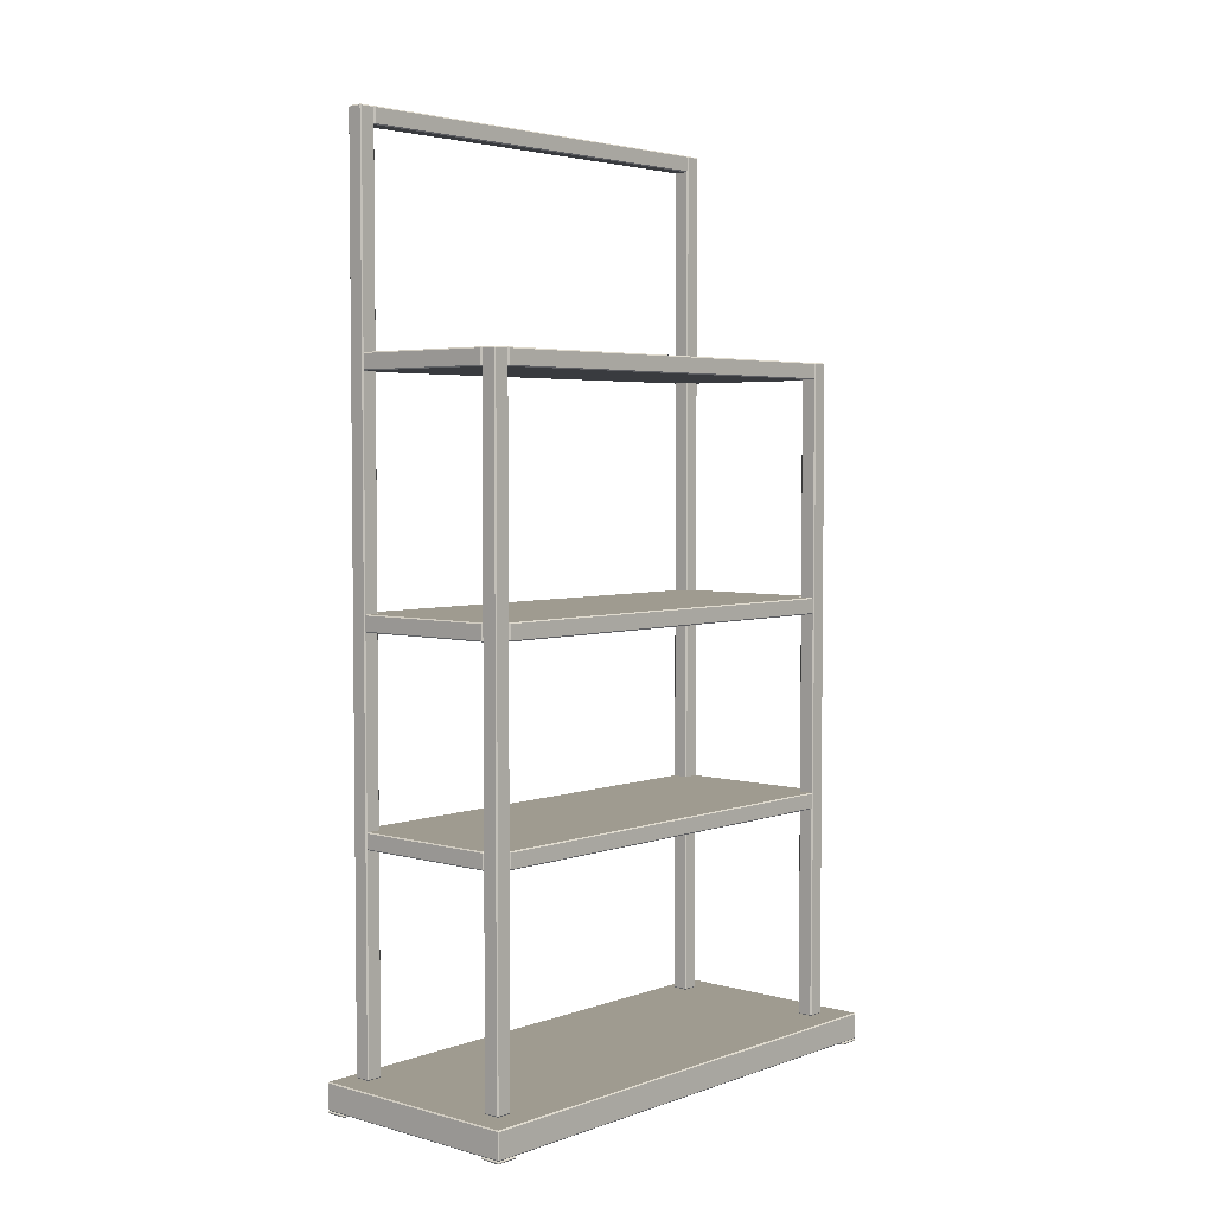
<metadata>
{"format":"obj","ext":"obj","renderer":"f3d","projection":"perspective","resolution":1024,"background":"white","views":[{"elev":4.0,"azim":41.6,"up":"+Y"}]}
</metadata>
<code>
o R1_Shelf
v 0.5744 0.008002 -1.541
v 0.572 0.005639 -2.653
v 0.1102 0.008002 -1.539
v 0.1102 0.005639 -2.653
v 0.5744 0.06056 -1.541
v 0.572 0.06056 -2.655
v 0.1102 0.06056 -1.539
v 0.1079 0.06056 -2.653
v 0.572 0.008002 -1.539
v 0.572 0.005639 -1.541
v 0.572 0.008002 -2.655
v 0.5744 0.008002 -2.653
v 0.1079 0.008002 -1.541
v 0.1102 0.005639 -1.541
v 0.1079 0.008002 -2.653
v 0.1102 0.008002 -2.655
v 0.572 0.06292 -1.541
v 0.572 0.06056 -1.539
v 0.572 0.06292 -2.653
v 0.5744 0.06056 -2.653
v 0.1102 0.06292 -1.541
v 0.1079 0.06056 -1.541
v 0.1102 0.06292 -2.653
v 0.1102 0.06056 -2.655
v 0.5272 0.002362 -2.61
v 0.5295 -0 -2.653
v 0.572 -0 -2.653
v 0.572 0.002362 -2.608
v 0.5272 0.003543 -2.61
v 0.5295 0.003543 -2.655
v 0.5744 0.003543 -2.653
v 0.572 0.003543 -2.608
v 0.5295 0.002362 -2.608
v 0.5295 -0 -2.61
v 0.5295 0.002362 -2.655
v 0.5272 0.002362 -2.653
v 0.5744 0.002362 -2.653
v 0.572 0.002362 -2.655
v 0.5744 0.002362 -2.61
v 0.572 -0 -2.61
v 0.5295 0.005639 -2.61
v 0.5295 0.003543 -2.608
v 0.5295 0.005639 -2.653
v 0.5272 0.003543 -2.653
v 0.572 0.005639 -2.653
v 0.572 0.003543 -2.655
v 0.572 0.005639 -2.61
v 0.5744 0.003543 -2.61
v 0.5295 0.005639 -1.584
v 0.572 0.005639 -1.584
v 0.572 0.005639 -1.541
v 0.5295 0.005639 -1.541
v 0.5272 0.002362 -1.584
v 0.5272 0.003543 -1.584
v 0.5272 0.003543 -1.541
v 0.5272 0.002362 -1.541
v 0.5295 0.002362 -1.539
v 0.5295 0.003543 -1.539
v 0.572 0.003543 -1.539
v 0.572 0.002362 -1.539
v 0.5744 0.002362 -1.541
v 0.5744 0.003543 -1.541
v 0.5744 0.003543 -1.584
v 0.5744 0.002362 -1.584
v 0.572 0.002362 -1.586
v 0.572 0.003543 -1.586
v 0.5295 0.003543 -1.586
v 0.5295 0.002362 -1.586
v 0.5295 -0 -1.584
v 0.5295 -0 -1.541
v 0.572 -0 -1.541
v 0.572 -0 -1.584
v 0.1528 0.005639 -2.61
v 0.1102 0.005639 -2.61
v 0.1102 0.005639 -2.653
v 0.1528 0.005639 -2.653
v 0.1551 0.002362 -2.61
v 0.1551 0.003543 -2.61
v 0.1551 0.003543 -2.653
v 0.1551 0.002362 -2.653
v 0.1528 0.002362 -2.655
v 0.1528 0.003543 -2.655
v 0.1102 0.003543 -2.655
v 0.1102 0.002362 -2.655
v 0.1079 0.002362 -2.653
v 0.1079 0.003543 -2.653
v 0.1079 0.003543 -2.61
v 0.1079 0.002362 -2.61
v 0.1102 0.002362 -2.608
v 0.1102 0.003543 -2.608
v 0.1528 0.003543 -2.608
v 0.1528 0.002362 -2.608
v 0.1528 -0 -2.61
v 0.1528 -0 -2.653
v 0.1102 -0 -2.653
v 0.1102 -0 -2.61
v 0.1528 0.005639 -1.584
v 0.1528 0.005639 -1.541
v 0.1102 0.005639 -1.541
v 0.1102 0.005639 -1.584
v 0.1551 0.002362 -1.584
v 0.1551 0.002362 -1.541
v 0.1551 0.003543 -1.541
v 0.1551 0.003543 -1.584
v 0.1528 0.002362 -1.539
v 0.1102 0.002362 -1.539
v 0.1102 0.003543 -1.539
v 0.1528 0.003543 -1.539
v 0.1079 0.002362 -1.541
v 0.1079 0.002362 -1.584
v 0.1079 0.003543 -1.584
v 0.1079 0.003543 -1.541
v 0.1102 0.002362 -1.586
v 0.1528 0.002362 -1.586
v 0.1528 0.003543 -1.586
v 0.1102 0.003543 -1.586
v 0.1528 -0 -1.584
v 0.1102 -0 -1.584
v 0.1102 -0 -1.541
v 0.1528 -0 -1.541
v 0.1326 1.476 -2.565
v 0.5169 1.478 -2.563
v 0.168 1.478 -2.598
v 0.168 1.478 -2.563
v 0.4815 1.478 -2.598
v 0.4862 1.476 -2.565
v 0.1326 1.445 -2.565
v 0.5193 1.445 -2.563
v 0.168 1.445 -2.601
v 0.1656 1.445 -2.568
v 0.4839 1.445 -2.598
v 0.4862 1.445 -2.565
v 0.1302 1.476 -2.563
v 0.1326 1.478 -2.563
v 0.5193 1.476 -2.563
v 0.5169 1.476 -2.565
v 0.168 1.476 -2.601
v 0.1656 1.476 -2.598
v 0.1656 1.476 -2.568
v 0.1633 1.476 -2.565
v 0.4839 1.476 -2.598
v 0.4815 1.476 -2.601
v 0.4839 1.476 -2.568
v 0.4815 1.478 -2.563
v 0.1326 1.443 -2.563
v 0.1302 1.445 -2.563
v 0.5169 1.443 -2.563
v 0.5169 1.445 -2.565
v 0.168 1.443 -2.598
v 0.1656 1.445 -2.598
v 0.168 1.443 -2.563
v 0.1633 1.445 -2.565
v 0.4815 1.443 -2.598
v 0.4815 1.445 -2.601
v 0.4815 1.443 -2.563
v 0.4839 1.445 -2.568
v 0.1326 1.478 -2.097
v 0.1326 1.443 -2.097
v 0.5169 1.478 -2.097
v 0.1302 1.445 -2.097
v 0.5193 1.476 -2.097
v 0.1302 1.445 -1.631
v 0.1302 1.476 -2.097
v 0.1302 1.476 -1.631
v 0.4815 1.445 -1.593
v 0.168 1.445 -1.593
v 0.168 1.476 -1.593
v 0.4815 1.476 -1.593
v 0.4862 1.476 -1.629
v 0.5169 1.476 -1.629
v 0.5169 1.445 -1.629
v 0.4862 1.445 -1.629
v 0.1326 1.476 -1.629
v 0.1633 1.476 -1.629
v 0.1633 1.445 -1.629
v 0.1326 1.445 -1.629
v 0.1656 1.476 -1.626
v 0.1656 1.476 -1.595
v 0.1656 1.445 -1.595
v 0.1656 1.445 -1.626
v 0.4839 1.476 -1.595
v 0.4839 1.476 -1.626
v 0.4839 1.445 -1.626
v 0.4839 1.445 -1.595
v 0.1326 1.478 -1.631
v 0.5169 1.478 -1.631
v 0.5193 1.476 -1.631
v 0.168 1.478 -1.595
v 0.168 1.478 -1.631
v 0.4815 1.478 -1.595
v 0.4815 1.478 -1.631
v 0.1326 1.443 -1.631
v 0.5193 1.445 -1.631
v 0.5169 1.443 -1.631
v 0.168 1.443 -1.595
v 0.168 1.443 -1.631
v 0.4815 1.443 -1.595
v 0.4815 1.443 -1.631
v 0.5193 1.445 -2.097
v 0.5169 1.443 -2.097
v 0.4862 0.06292 -2.568
v 0.4839 0.06528 -2.598
v 0.4862 1.476 -2.565
v 0.4839 1.476 -2.598
v 0.5169 0.06292 -2.568
v 0.5169 0.06528 -2.601
v 0.5169 1.476 -2.565
v 0.5169 1.478 -2.598
v 0.4862 0.06528 -2.565
v 0.4839 0.06528 -2.568
v 0.4862 0.06528 -2.601
v 0.4862 0.06292 -2.598
v 0.4862 1.478 -2.568
v 0.4839 1.476 -2.568
v 0.4862 1.478 -2.598
v 0.4862 1.476 -2.601
v 0.5193 0.06528 -2.568
v 0.5169 0.06528 -2.565
v 0.5193 0.06528 -2.598
v 0.5169 0.06292 -2.598
v 0.5193 1.476 -2.568
v 0.5169 1.478 -2.568
v 0.5193 1.476 -2.598
v 0.5169 1.476 -2.601
v 0.4839 0.06528 -1.626
v 0.4839 1.476 -1.626
v 0.4839 1.476 -1.595
v 0.4839 0.06528 -1.595
v 0.5193 0.06528 -1.626
v 0.5193 0.06528 -1.595
v 0.5193 1.476 -1.595
v 0.5193 1.476 -1.626
v 0.4862 0.06292 -1.626
v 0.4862 0.06292 -1.595
v 0.5169 0.06292 -1.595
v 0.5169 0.06292 -1.626
v 0.4862 0.06528 -1.593
v 0.4862 1.476 -1.593
v 0.5169 1.476 -1.593
v 0.5169 0.06528 -1.593
v 0.4862 1.478 -1.595
v 0.4862 1.478 -1.626
v 0.5169 1.478 -1.626
v 0.5169 1.478 -1.595
v 0.4862 1.476 -1.629
v 0.4862 0.06528 -1.629
v 0.5169 0.06528 -1.629
v 0.5169 1.476 -1.629
v 0.1326 0.06292 -2.568
v 0.1302 0.06528 -2.598
v 0.1326 1.943 -2.565
v 0.1302 1.943 -2.598
v 0.1633 0.06292 -2.568
v 0.1633 0.06528 -2.601
v 0.1633 1.943 -2.565
v 0.1633 1.946 -2.598
v 0.1326 0.06528 -2.565
v 0.1302 0.06528 -2.568
v 0.1326 0.06528 -2.601
v 0.1326 0.06292 -2.598
v 0.1326 1.946 -2.568
v 0.1302 1.943 -2.568
v 0.1326 1.946 -2.598
v 0.1326 1.943 -2.601
v 0.1656 0.06528 -2.568
v 0.1633 0.06528 -2.565
v 0.1656 0.06528 -2.598
v 0.1633 0.06292 -2.598
v 0.1656 1.943 -2.568
v 0.1633 1.946 -2.568
v 0.1656 1.943 -2.598
v 0.1633 1.943 -2.601
v 0.1302 0.06528 -1.626
v 0.1302 1.943 -1.626
v 0.1302 1.943 -1.595
v 0.1302 0.06528 -1.595
v 0.1656 0.06528 -1.626
v 0.1656 0.06528 -1.595
v 0.1656 1.943 -1.595
v 0.1656 1.943 -1.626
v 0.1326 0.06292 -1.626
v 0.1326 0.06292 -1.595
v 0.1633 0.06292 -1.595
v 0.1633 0.06292 -1.626
v 0.1326 0.06528 -1.593
v 0.1326 1.943 -1.593
v 0.1633 1.943 -1.593
v 0.1633 0.06528 -1.593
v 0.1326 1.946 -1.595
v 0.1326 1.946 -1.626
v 0.1633 1.946 -1.626
v 0.1633 1.946 -1.595
v 0.1326 1.943 -1.629
v 0.1326 0.06528 -1.629
v 0.1633 0.06528 -1.629
v 0.1633 1.943 -1.629
v 0.1326 1.913 -2.565
v 0.1302 1.943 -2.563
v 0.1633 1.913 -2.565
v 0.1633 1.946 -2.563
v 0.1326 1.91 -2.563
v 0.1302 1.913 -2.563
v 0.1326 1.946 -2.563
v 0.1326 1.943 -2.565
v 0.1656 1.913 -2.563
v 0.1633 1.91 -2.563
v 0.1656 1.943 -2.563
v 0.1633 1.943 -2.565
v 0.1302 1.913 -2.097
v 0.1656 1.913 -2.097
v 0.1633 1.91 -2.097
v 0.1302 1.913 -1.631
v 0.1302 1.943 -2.097
v 0.1302 1.943 -1.631
v 0.1656 1.913 -1.631
v 0.1656 1.943 -1.631
v 0.1656 1.943 -2.097
v 0.1326 1.913 -1.629
v 0.1326 1.943 -1.629
v 0.1633 1.943 -1.629
v 0.1633 1.913 -1.629
v 0.1326 1.946 -1.631
v 0.1326 1.946 -2.097
v 0.1633 1.946 -2.097
v 0.1633 1.946 -1.631
v 0.1326 1.91 -1.631
v 0.1633 1.91 -1.631
v 0.1326 1.91 -2.097
v 0.1326 0.9744 -2.565
v 0.5169 0.9768 -2.563
v 0.168 0.9768 -2.598
v 0.168 0.9768 -2.563
v 0.4815 0.9768 -2.598
v 0.4862 0.9744 -2.565
v 0.1326 0.9437 -2.565
v 0.5193 0.9437 -2.563
v 0.168 0.9437 -2.601
v 0.1656 0.9437 -2.568
v 0.4839 0.9437 -2.598
v 0.4862 0.9437 -2.565
v 0.1302 0.9744 -2.563
v 0.1326 0.9768 -2.563
v 0.5193 0.9744 -2.563
v 0.5169 0.9744 -2.565
v 0.168 0.9744 -2.601
v 0.1656 0.9744 -2.598
v 0.1656 0.9744 -2.568
v 0.1633 0.9744 -2.565
v 0.4839 0.9744 -2.598
v 0.4815 0.9744 -2.601
v 0.4839 0.9744 -2.568
v 0.4815 0.9768 -2.563
v 0.1326 0.9413 -2.563
v 0.1302 0.9437 -2.563
v 0.5169 0.9413 -2.563
v 0.5169 0.9437 -2.565
v 0.168 0.9413 -2.598
v 0.1656 0.9437 -2.598
v 0.168 0.9413 -2.563
v 0.1633 0.9437 -2.565
v 0.4815 0.9413 -2.598
v 0.4815 0.9437 -2.601
v 0.4815 0.9413 -2.563
v 0.4839 0.9437 -2.568
v 0.1326 0.9768 -2.097
v 0.1326 0.9413 -2.097
v 0.5169 0.9768 -2.097
v 0.1302 0.9437 -2.097
v 0.5193 0.9744 -2.097
v 0.1302 0.9437 -1.631
v 0.1302 0.9744 -2.097
v 0.1302 0.9744 -1.631
v 0.4815 0.9437 -1.593
v 0.168 0.9437 -1.593
v 0.168 0.9744 -1.593
v 0.4815 0.9744 -1.593
v 0.4862 0.9744 -1.629
v 0.5169 0.9744 -1.629
v 0.5169 0.9437 -1.629
v 0.4862 0.9437 -1.629
v 0.1326 0.9744 -1.629
v 0.1633 0.9744 -1.629
v 0.1633 0.9437 -1.629
v 0.1326 0.9437 -1.629
v 0.1656 0.9744 -1.626
v 0.1656 0.9744 -1.595
v 0.1656 0.9437 -1.595
v 0.1656 0.9437 -1.626
v 0.4839 0.9744 -1.595
v 0.4839 0.9744 -1.626
v 0.4839 0.9437 -1.626
v 0.4839 0.9437 -1.595
v 0.1326 0.9768 -1.631
v 0.5169 0.9768 -1.631
v 0.5193 0.9744 -1.631
v 0.168 0.9768 -1.595
v 0.168 0.9768 -1.631
v 0.4815 0.9768 -1.595
v 0.4815 0.9768 -1.631
v 0.1326 0.9413 -1.631
v 0.5193 0.9437 -1.631
v 0.5169 0.9413 -1.631
v 0.168 0.9413 -1.595
v 0.168 0.9413 -1.631
v 0.4815 0.9413 -1.595
v 0.4815 0.9413 -1.631
v 0.5193 0.9437 -2.097
v 0.5169 0.9413 -2.097
v 0.1326 0.5518 -2.565
v 0.5169 0.5541 -2.563
v 0.168 0.5541 -2.598
v 0.168 0.5541 -2.563
v 0.4815 0.5541 -2.598
v 0.4862 0.5518 -2.565
v 0.1326 0.521 -2.565
v 0.5193 0.521 -2.563
v 0.168 0.521 -2.601
v 0.1656 0.521 -2.568
v 0.4839 0.521 -2.598
v 0.4862 0.521 -2.565
v 0.1302 0.5518 -2.563
v 0.1326 0.5541 -2.563
v 0.5193 0.5518 -2.563
v 0.5169 0.5518 -2.565
v 0.168 0.5518 -2.601
v 0.1656 0.5518 -2.598
v 0.1656 0.5518 -2.568
v 0.1633 0.5518 -2.565
v 0.4839 0.5518 -2.598
v 0.4815 0.5518 -2.601
v 0.4839 0.5518 -2.568
v 0.4815 0.5541 -2.563
v 0.1326 0.5187 -2.563
v 0.1302 0.521 -2.563
v 0.5169 0.5187 -2.563
v 0.5169 0.521 -2.565
v 0.168 0.5187 -2.598
v 0.1656 0.521 -2.598
v 0.168 0.5187 -2.563
v 0.1633 0.521 -2.565
v 0.4815 0.5187 -2.598
v 0.4815 0.521 -2.601
v 0.4815 0.5187 -2.563
v 0.4839 0.521 -2.568
v 0.1326 0.5541 -2.097
v 0.1326 0.5187 -2.097
v 0.5169 0.5541 -2.097
v 0.1302 0.521 -2.097
v 0.5193 0.5518 -2.097
v 0.1302 0.521 -1.631
v 0.1302 0.5518 -2.097
v 0.1302 0.5518 -1.631
v 0.4815 0.521 -1.593
v 0.168 0.521 -1.593
v 0.168 0.5518 -1.593
v 0.4815 0.5518 -1.593
v 0.4862 0.5518 -1.629
v 0.5169 0.5518 -1.629
v 0.5169 0.521 -1.629
v 0.4862 0.521 -1.629
v 0.1326 0.5518 -1.629
v 0.1633 0.5518 -1.629
v 0.1633 0.521 -1.629
v 0.1326 0.521 -1.629
v 0.1656 0.5518 -1.626
v 0.1656 0.5518 -1.595
v 0.1656 0.521 -1.595
v 0.1656 0.521 -1.626
v 0.4839 0.5518 -1.595
v 0.4839 0.5518 -1.626
v 0.4839 0.521 -1.626
v 0.4839 0.521 -1.595
v 0.1326 0.5541 -1.631
v 0.5169 0.5541 -1.631
v 0.5193 0.5518 -1.631
v 0.168 0.5541 -1.595
v 0.168 0.5541 -1.631
v 0.4815 0.5541 -1.595
v 0.4815 0.5541 -1.631
v 0.1326 0.5187 -1.631
v 0.5193 0.521 -1.631
v 0.5169 0.5187 -1.631
v 0.168 0.5187 -1.595
v 0.168 0.5187 -1.631
v 0.4815 0.5187 -1.595
v 0.4815 0.5187 -1.631
v 0.5193 0.521 -2.097
v 0.5169 0.5187 -2.097
f 4 2 10 14
f 23 21 17 19
f 20 5 1 12
f 24 6 11 16
f 22 8 15 13
f 18 7 3 9
f 3 14 10 9
f 15 4 14 13
f 11 2 4 16
f 1 10 2 12
f 20 19 17 5
f 24 23 19 6
f 22 21 23 8
f 18 17 21 7
f 6 20 12 11
f 9 1 5 18
f 8 24 16 15
f 7 22 13 3
f 1 9 10
f 2 11 12
f 3 13 14
f 4 15 16
f 5 17 18
f 6 19 20
f 7 21 22
f 8 23 24
f 45 43 41 47
f 44 36 25 29
f 46 38 35 30
f 48 39 37 31
f 42 33 28 32
f 26 27 40 34
f 26 34 25 36
f 27 26 35 38
f 40 27 37 39
f 34 40 28 33
f 44 29 41 43
f 46 30 43 45
f 48 31 45 47
f 42 32 47 41
f 29 25 33 42
f 30 35 36 44
f 31 37 38 46
f 32 28 39 48
f 51 50 49 52
f 55 54 53 56
f 59 58 57 60
f 63 62 61 64
f 67 66 65 68
f 70 69 72 71
f 70 56 53 69
f 71 60 57 70
f 72 64 61 71
f 69 68 65 72
f 55 52 49 54
f 59 51 52 58
f 63 50 51 62
f 67 49 50 66
f 54 67 68 53
f 58 55 56 57
f 62 59 60 61
f 66 63 64 65
f 75 74 73 76
f 79 78 77 80
f 83 82 81 84
f 87 86 85 88
f 91 90 89 92
f 94 93 96 95
f 94 80 77 93
f 95 84 81 94
f 96 88 85 95
f 93 92 89 96
f 79 76 73 78
f 83 75 76 82
f 87 74 75 86
f 91 73 74 90
f 78 91 92 77
f 82 79 80 81
f 86 83 84 85
f 90 87 88 89
f 99 98 97 100
f 103 102 101 104
f 107 106 105 108
f 111 110 109 112
f 115 114 113 116
f 120 119 118 117
f 120 117 101 102
f 119 120 105 106
f 118 119 109 110
f 117 118 113 114
f 103 104 97 98
f 107 108 98 99
f 111 112 99 100
f 115 116 100 97
f 104 101 114 115
f 108 105 102 103
f 112 109 106 107
f 116 113 110 111
f 25 34 33
f 26 36 35
f 27 38 37
f 28 40 39
f 29 42 41
f 30 44 43
f 31 46 45
f 32 48 47
f 53 68 69
f 70 57 56
f 71 61 60
f 65 64 72
f 54 49 67
f 58 52 55
f 62 51 59
f 66 50 63
f 77 92 93
f 94 81 80
f 95 85 84
f 89 88 96
f 78 73 91
f 82 76 79
f 86 75 83
f 90 74 87
f 101 117 114
f 120 102 105
f 119 106 109
f 113 118 110
f 104 115 97
f 108 103 98
f 112 107 99
f 116 111 100
f 133 146 160 163
f 142 154 129 137
f 148 132 126 136
f 152 127 121 140
f 150 130 139 138
f 156 131 141 143
f 157 134 133 163
f 200 147 128 199
f 126 144 122 136
f 154 153 149 129
f 121 134 124 140
f 139 124 123 138
f 137 123 125 142
f 141 125 144 143
f 133 121 127 146
f 128 148 136 135
f 129 150 138 137
f 130 152 140 139
f 142 141 131 154
f 132 156 143 126
f 155 132 148 147
f 145 127 152 151
f 151 130 150 149
f 153 131 156 155
f 144 123 159 122
f 124 134 159 123
f 151 153 158 145
f 155 147 158 153
f 161 199 128 135
f 158 160 146 145
f 159 161 135 122
f 164 163 160 162
f 168 167 166 165
f 171 170 169 172
f 175 174 173 176
f 179 178 177 180
f 183 182 181 184
f 157 163 164 185
f 200 199 193 194
f 169 170 186 191
f 165 166 195 197
f 173 174 189 185
f 177 178 188 189
f 167 168 190 188
f 181 182 191 190
f 164 162 176 173
f 193 187 170 171
f 166 167 178 179
f 180 177 174 175
f 168 165 184 181
f 172 169 182 183
f 198 194 171 172
f 192 196 175 176
f 196 195 179 180
f 197 198 183 184
f 185 189 159 157
f 188 191 159 189
f 194 198 158 200
f 197 196 158 198
f 161 187 193 199
f 158 192 162 160
f 159 186 187 161
f 121 133 134
f 122 135 136
f 123 137 138
f 124 139 140
f 125 141 142
f 126 143 144
f 127 145 146
f 128 147 148
f 129 149 150
f 130 151 152
f 131 153 154
f 132 155 156
f 144 125 123
f 159 134 157
f 151 149 153
f 158 147 200
f 173 185 164
f 186 170 187
f 188 178 167
f 189 174 177
f 190 168 181
f 169 191 182
f 176 162 192
f 193 171 194
f 166 179 195
f 180 175 196
f 184 165 197
f 172 183 198
f 188 190 191
f 159 191 186
f 197 195 196
f 158 196 192
f 204 202 210 214
f 223 221 217 219
f 220 205 201 212
f 224 206 211 216
f 222 208 215 213
f 218 207 203 209
f 203 214 210 209
f 215 204 214 213
f 211 202 204 216
f 201 210 202 212
f 220 219 217 205
f 224 223 219 206
f 222 221 223 208
f 218 217 221 207
f 206 220 212 211
f 209 201 205 218
f 208 224 216 215
f 207 222 213 203
f 227 226 225 228
f 231 230 229 232
f 235 234 233 236
f 239 238 237 240
f 243 242 241 244
f 247 246 245 248
f 245 246 225 226
f 241 242 226 227
f 237 238 227 228
f 233 234 228 225
f 235 236 229 230
f 239 240 230 231
f 243 244 231 232
f 247 248 232 229
f 240 237 234 235
f 246 247 236 233
f 244 241 238 239
f 248 245 242 243
f 201 209 210
f 202 211 212
f 203 213 214
f 204 215 216
f 205 217 218
f 206 219 220
f 207 221 222
f 208 223 224
f 233 225 246
f 228 234 237
f 245 226 242
f 227 238 241
f 236 247 229
f 240 235 230
f 248 243 232
f 244 239 231
f 252 250 258 262
f 271 269 265 267
f 268 253 249 260
f 272 254 259 264
f 270 256 263 261
f 266 255 251 257
f 251 262 258 257
f 263 252 262 261
f 259 250 252 264
f 249 258 250 260
f 268 267 265 253
f 272 271 267 254
f 270 269 271 256
f 266 265 269 255
f 254 268 260 259
f 257 249 253 266
f 256 272 264 263
f 255 270 261 251
f 275 274 273 276
f 279 278 277 280
f 283 282 281 284
f 287 286 285 288
f 291 290 289 292
f 295 294 293 296
f 293 294 273 274
f 289 290 274 275
f 285 286 275 276
f 281 282 276 273
f 283 284 277 278
f 287 288 278 279
f 291 292 279 280
f 295 296 280 277
f 288 285 282 283
f 294 295 284 281
f 292 289 286 287
f 296 293 290 291
f 249 257 258
f 250 259 260
f 251 261 262
f 252 263 264
f 253 265 266
f 254 267 268
f 255 269 270
f 256 271 272
f 281 273 294
f 276 282 285
f 293 274 290
f 275 286 289
f 284 295 277
f 288 283 278
f 296 291 280
f 292 287 279
f 298 302 309 313
f 310 305 307 317
f 308 299 297 304
f 300 303 323 324
f 309 302 301 328
f 297 302 298 304
f 308 307 305 299
f 317 307 300 324
f 300 308 304 303
f 301 297 299 306
f 311 328 301 306
f 313 323 303 298
f 310 311 306 305
f 314 313 309 312
f 310 317 316 315
f 320 319 318 321
f 325 324 323 322
f 309 328 326 312
f 318 319 314 312
f 320 321 315 316
f 317 324 325 316
f 325 322 319 320
f 326 327 321 318
f 311 327 326 328
f 313 314 322 323
f 310 315 327 311
f 297 301 302
f 298 303 304
f 299 305 306
f 300 307 308
f 318 312 326
f 314 319 322
f 321 327 315
f 325 320 316
f 341 354 368 371
f 350 362 337 345
f 356 340 334 344
f 360 335 329 348
f 358 338 347 346
f 364 339 349 351
f 365 342 341 371
f 408 355 336 407
f 334 352 330 344
f 362 361 357 337
f 329 342 332 348
f 347 332 331 346
f 345 331 333 350
f 349 333 352 351
f 341 329 335 354
f 336 356 344 343
f 337 358 346 345
f 338 360 348 347
f 350 349 339 362
f 340 364 351 334
f 363 340 356 355
f 353 335 360 359
f 359 338 358 357
f 361 339 364 363
f 352 331 367 330
f 332 342 367 331
f 359 361 366 353
f 363 355 366 361
f 369 407 336 343
f 366 368 354 353
f 367 369 343 330
f 372 371 368 370
f 376 375 374 373
f 379 378 377 380
f 383 382 381 384
f 387 386 385 388
f 391 390 389 392
f 365 371 372 393
f 408 407 401 402
f 377 378 394 399
f 373 374 403 405
f 381 382 397 393
f 385 386 396 397
f 375 376 398 396
f 389 390 399 398
f 372 370 384 381
f 401 395 378 379
f 374 375 386 387
f 388 385 382 383
f 376 373 392 389
f 380 377 390 391
f 406 402 379 380
f 400 404 383 384
f 404 403 387 388
f 405 406 391 392
f 393 397 367 365
f 396 399 367 397
f 402 406 366 408
f 405 404 366 406
f 369 395 401 407
f 366 400 370 368
f 367 394 395 369
f 329 341 342
f 330 343 344
f 331 345 346
f 332 347 348
f 333 349 350
f 334 351 352
f 335 353 354
f 336 355 356
f 337 357 358
f 338 359 360
f 339 361 362
f 340 363 364
f 352 333 331
f 367 342 365
f 359 357 361
f 366 355 408
f 381 393 372
f 394 378 395
f 396 386 375
f 397 382 385
f 398 376 389
f 377 399 390
f 384 370 400
f 401 379 402
f 374 387 403
f 388 383 404
f 392 373 405
f 380 391 406
f 396 398 399
f 367 399 394
f 405 403 404
f 366 404 400
f 421 434 448 451
f 430 442 417 425
f 436 420 414 424
f 440 415 409 428
f 438 418 427 426
f 444 419 429 431
f 445 422 421 451
f 488 435 416 487
f 414 432 410 424
f 442 441 437 417
f 409 422 412 428
f 427 412 411 426
f 425 411 413 430
f 429 413 432 431
f 421 409 415 434
f 416 436 424 423
f 417 438 426 425
f 418 440 428 427
f 430 429 419 442
f 420 444 431 414
f 443 420 436 435
f 433 415 440 439
f 439 418 438 437
f 441 419 444 443
f 432 411 447 410
f 412 422 447 411
f 439 441 446 433
f 443 435 446 441
f 449 487 416 423
f 446 448 434 433
f 447 449 423 410
f 452 451 448 450
f 456 455 454 453
f 459 458 457 460
f 463 462 461 464
f 467 466 465 468
f 471 470 469 472
f 445 451 452 473
f 488 487 481 482
f 457 458 474 479
f 453 454 483 485
f 461 462 477 473
f 465 466 476 477
f 455 456 478 476
f 469 470 479 478
f 452 450 464 461
f 481 475 458 459
f 454 455 466 467
f 468 465 462 463
f 456 453 472 469
f 460 457 470 471
f 486 482 459 460
f 480 484 463 464
f 484 483 467 468
f 485 486 471 472
f 473 477 447 445
f 476 479 447 477
f 482 486 446 488
f 485 484 446 486
f 449 475 481 487
f 446 480 450 448
f 447 474 475 449
f 409 421 422
f 410 423 424
f 411 425 426
f 412 427 428
f 413 429 430
f 414 431 432
f 415 433 434
f 416 435 436
f 417 437 438
f 418 439 440
f 419 441 442
f 420 443 444
f 432 413 411
f 447 422 445
f 439 437 441
f 446 435 488
f 461 473 452
f 474 458 475
f 476 466 455
f 477 462 465
f 478 456 469
f 457 479 470
f 464 450 480
f 481 459 482
f 454 467 483
f 468 463 484
f 472 453 485
f 460 471 486
f 476 478 479
f 447 479 474
f 485 483 484
f 446 484 480

</code>
